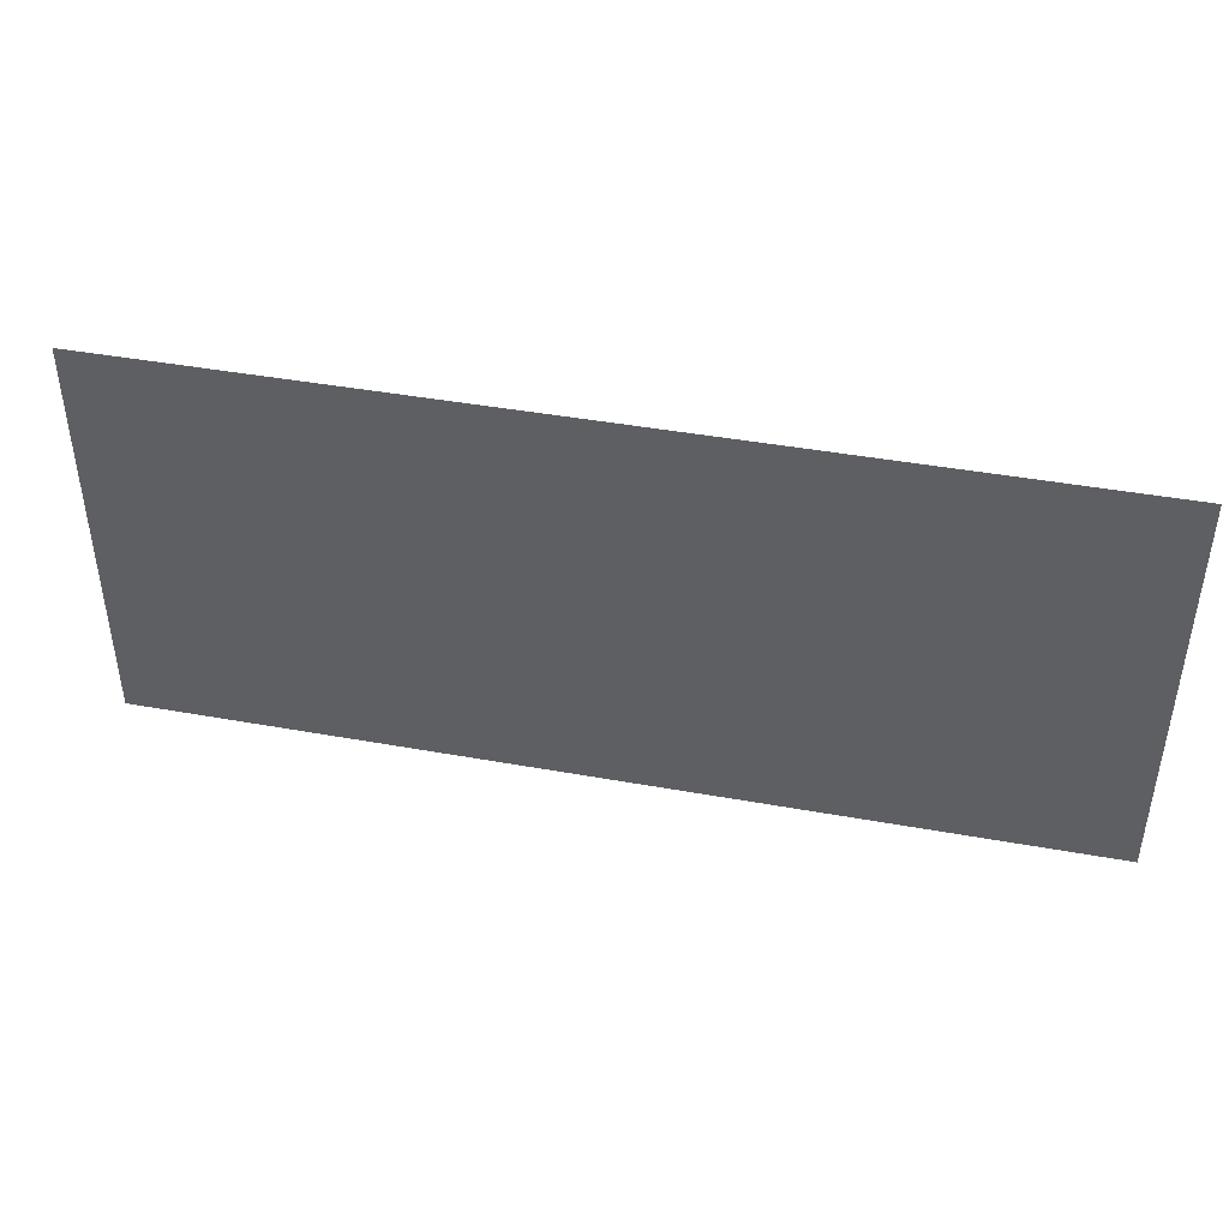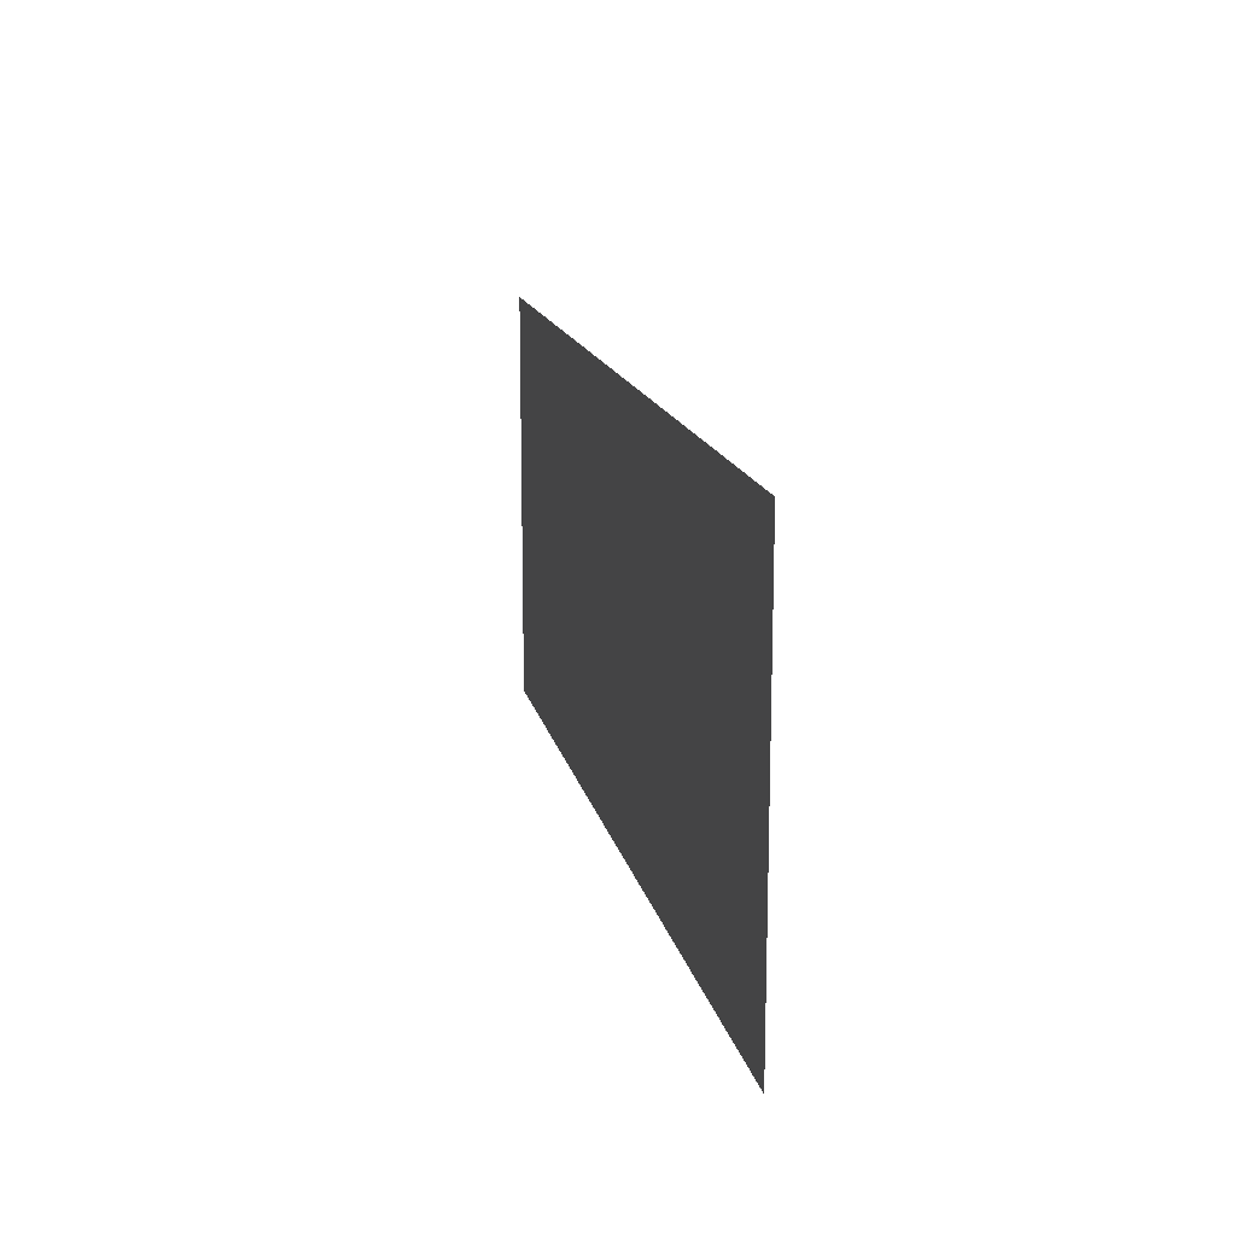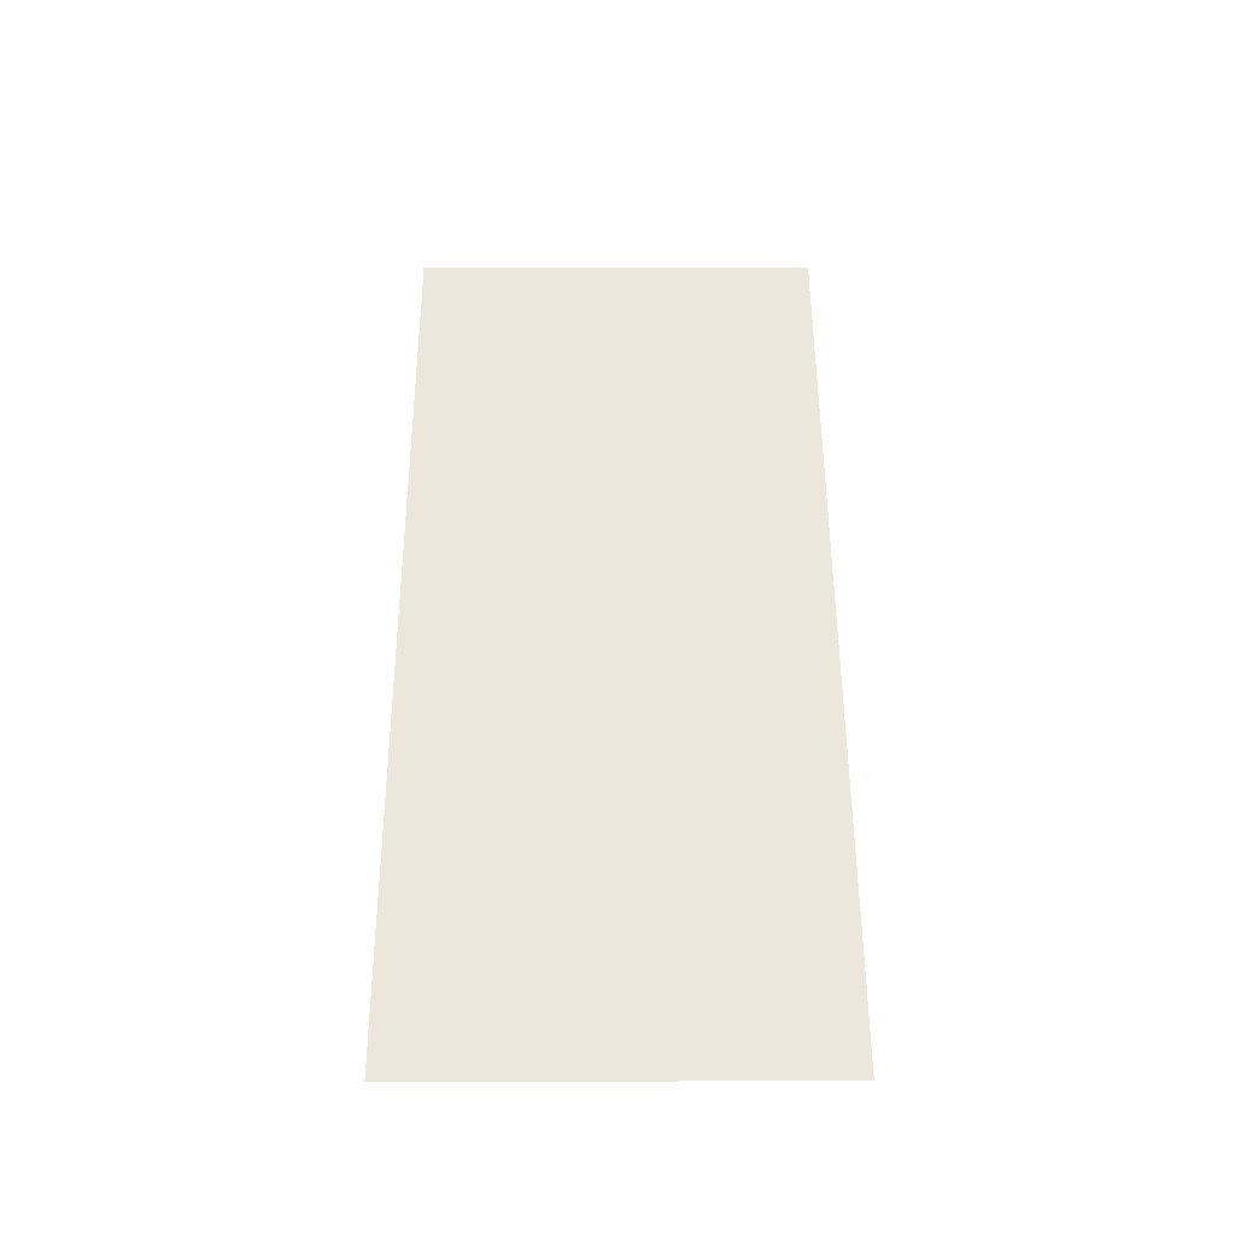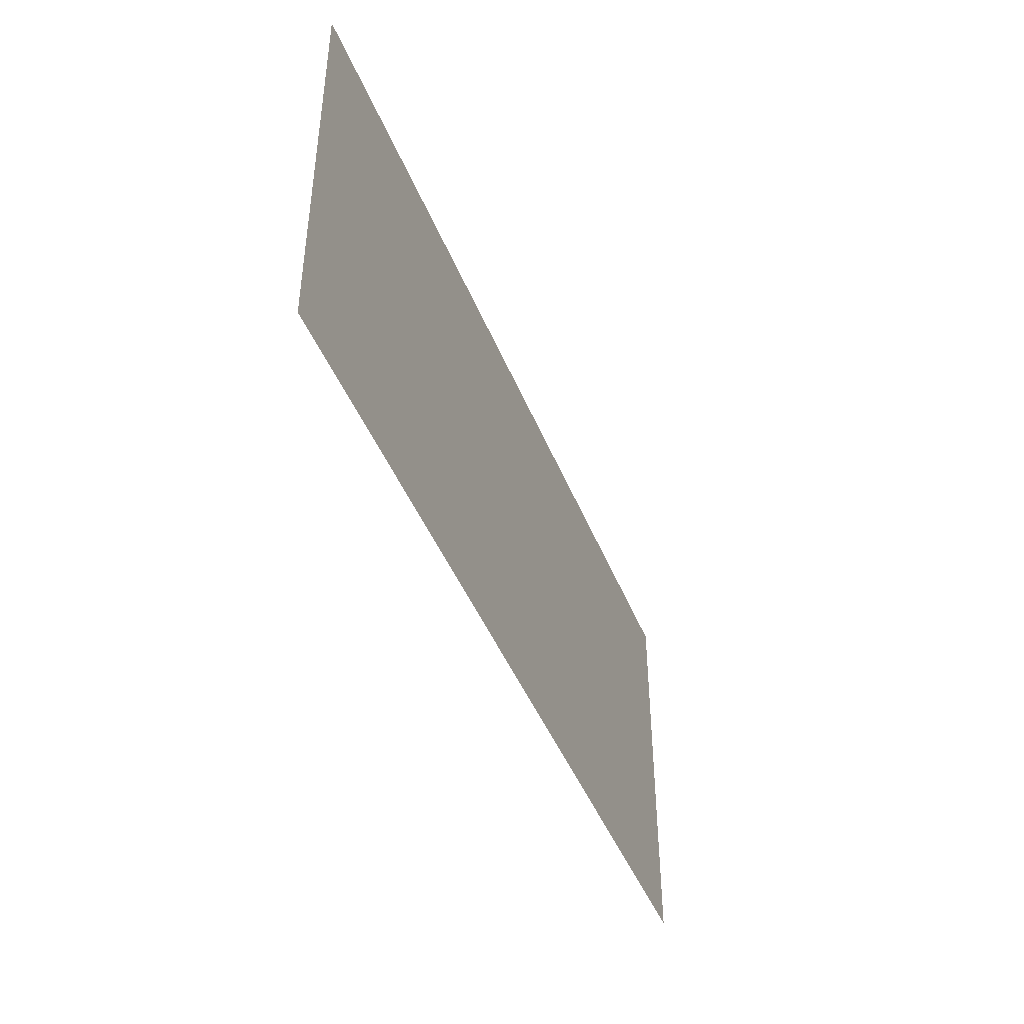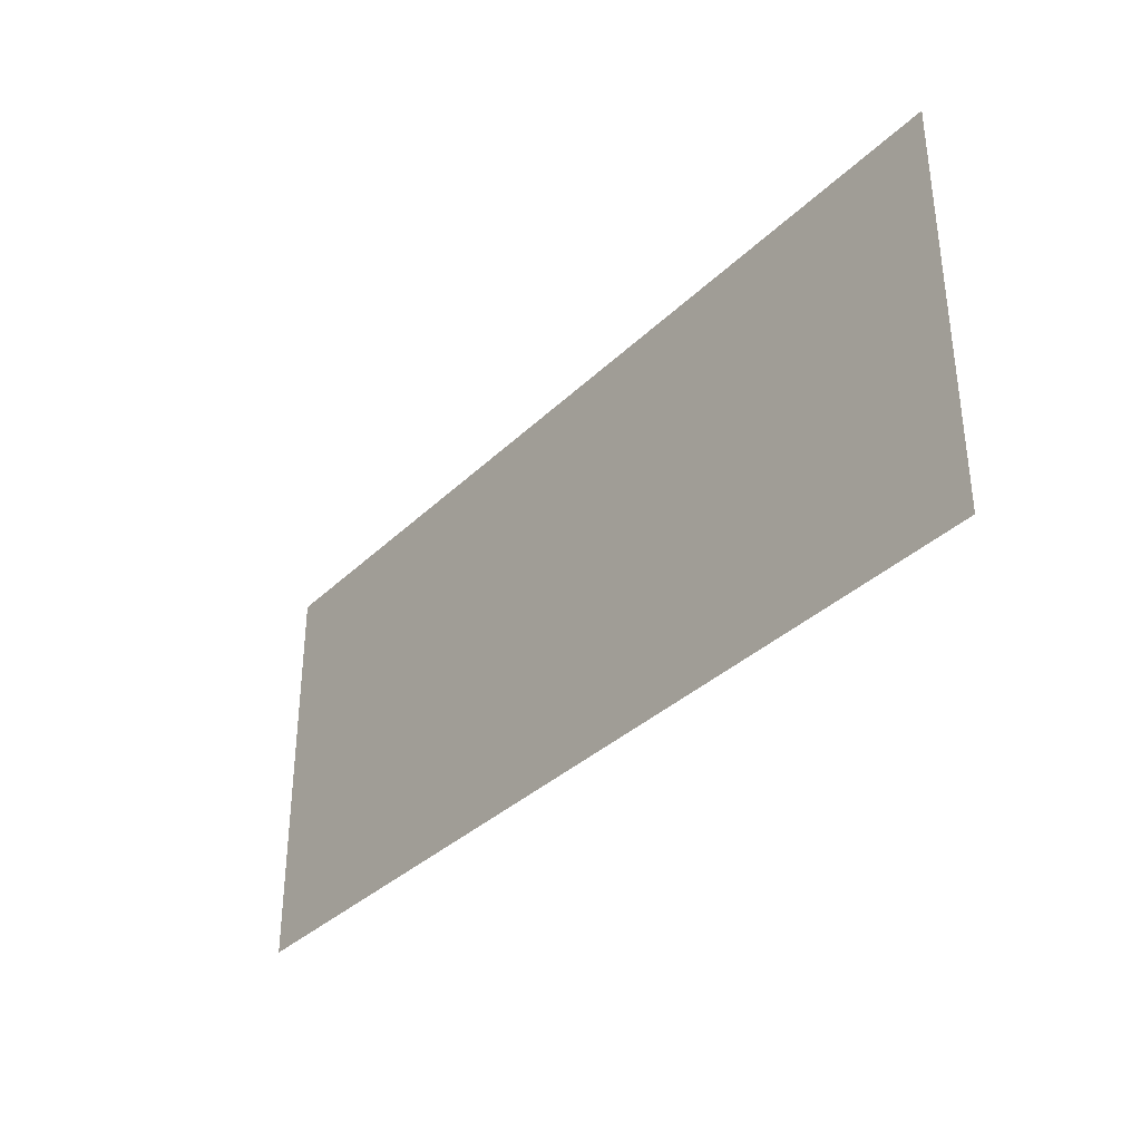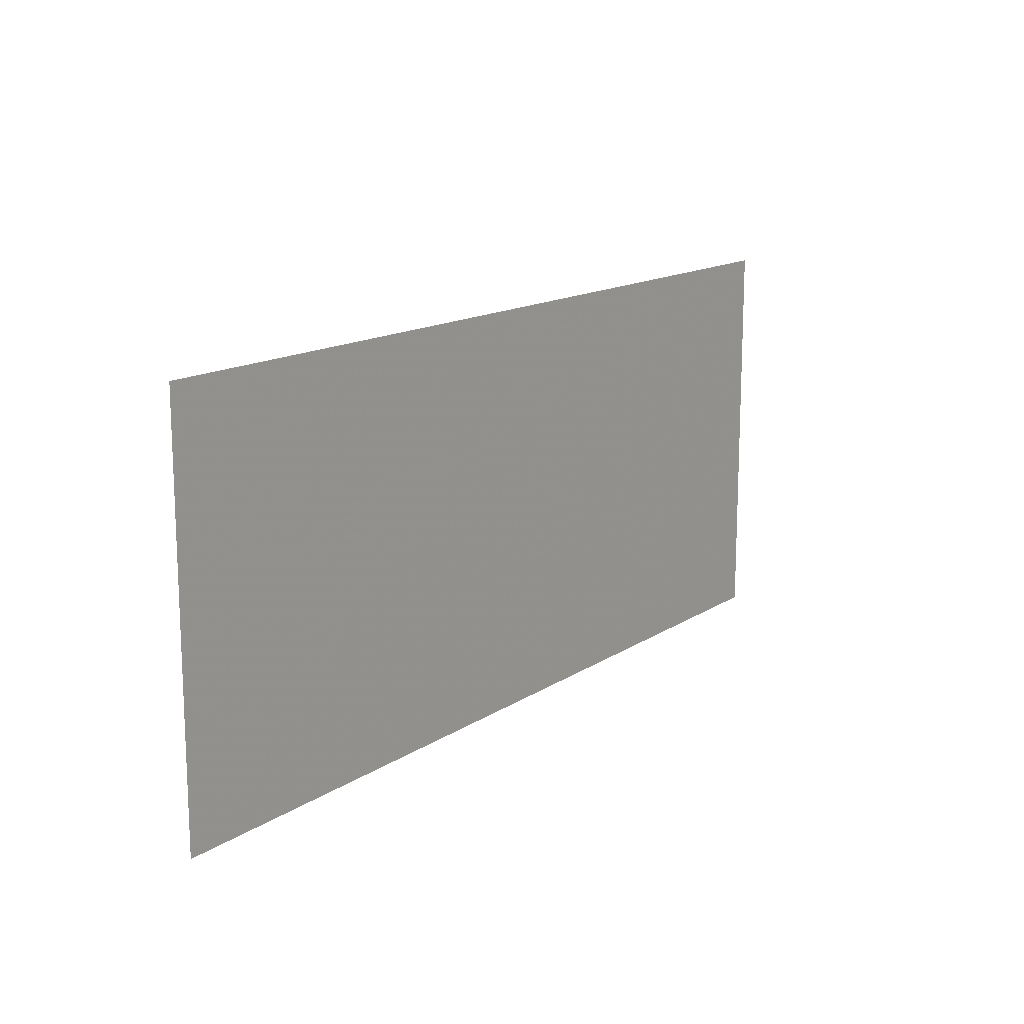
<metadata>
{"format":"obj","ext":"obj","renderer":"f3d","projection":"perspective","resolution":1024,"background":"white","views":[{"elev":43.5,"azim":-168.0,"up":"+Z"},{"elev":15.6,"azim":77.8,"up":"+Z"},{"elev":53.6,"azim":-90.2,"up":"+Y"},{"elev":-44.1,"azim":110.9,"up":"+Z"},{"elev":-34.9,"azim":51.7,"up":"+Z"},{"elev":14.6,"azim":-54.2,"up":"+Z"}]}
</metadata>
<code>
v -0.05 -0.0125 -0.1093
v -0.4 -0.0125 0.00064
v -0.4 -0.0125 -0.1093
v -0.05 -0.0125 -0.1093
v 0.31 -0.0125 -0.1093
v 0.4 -0.0125 0.00064
v -0.4 -0.0125 0.00064
v -0.05 -0.0125 -0.1093
v -0.05 -0.0125 -0.353
v 0.31 -0.0125 -0.353
v 0.31 -0.0125 -0.1093
v 0.31 -0.0125 -0.1093
v 0.4 -0.0125 -0.1093
v 0.4 -0.0125 0.00064
v -0.05 -0.0125 -0.1093
v -0.4 -0.0125 -0.1093
v -0.4 -0.0125 -0.353
v -0.05 -0.0125 -0.353
v 0.31 -0.0125 -0.1093
v 0.31 -0.0125 -0.353
v 0.4 -0.0125 -0.353
v 0.4 -0.0125 -0.1093
g mesh7311698
f 1 2 3
f 4 5 6
f 6 7 4
f 8 9 10
f 10 11 8
f 12 13 14
f 15 16 17
f 17 18 15
f 19 20 21
f 21 22 19

</code>
